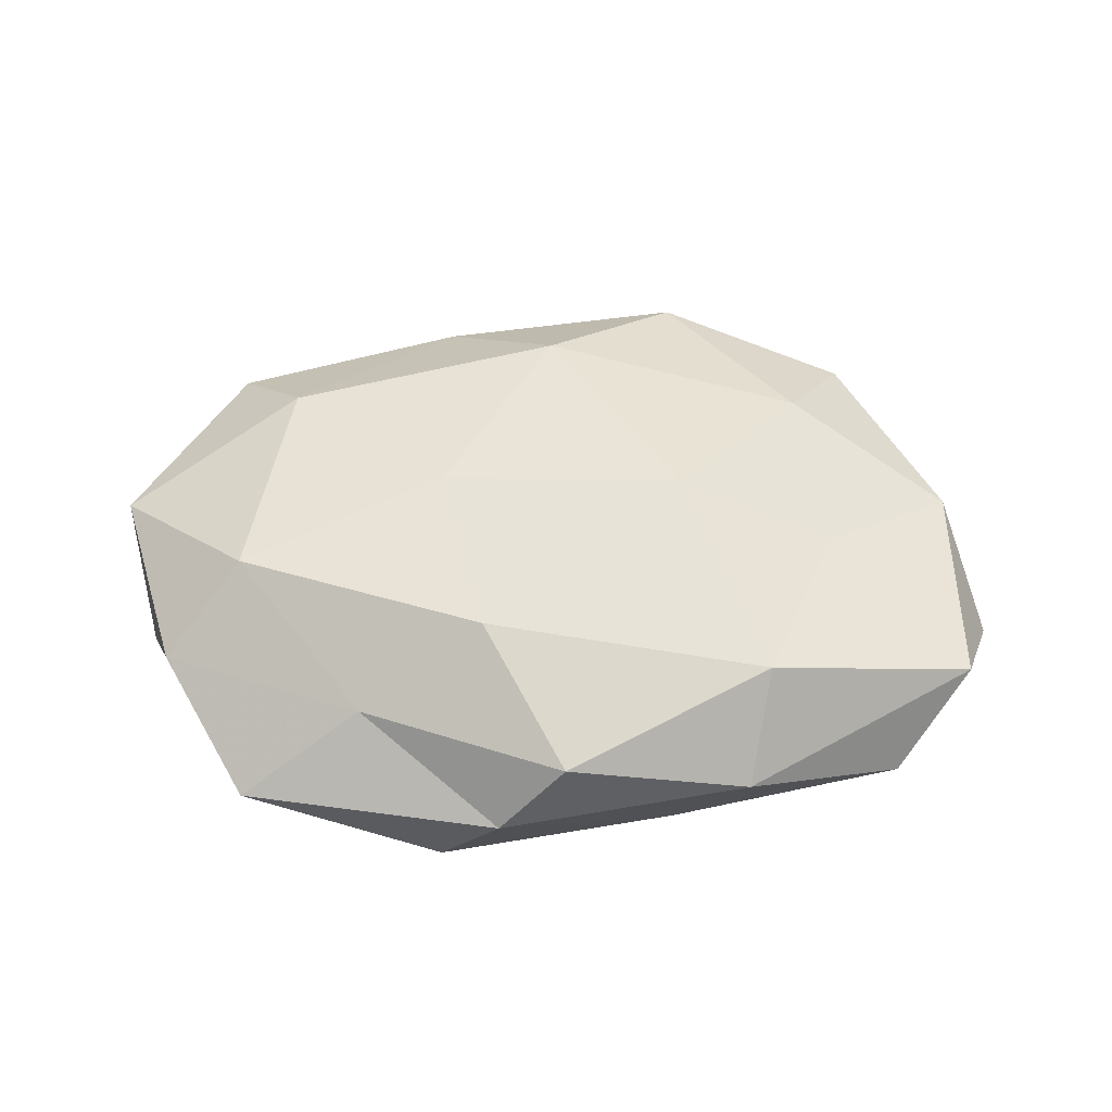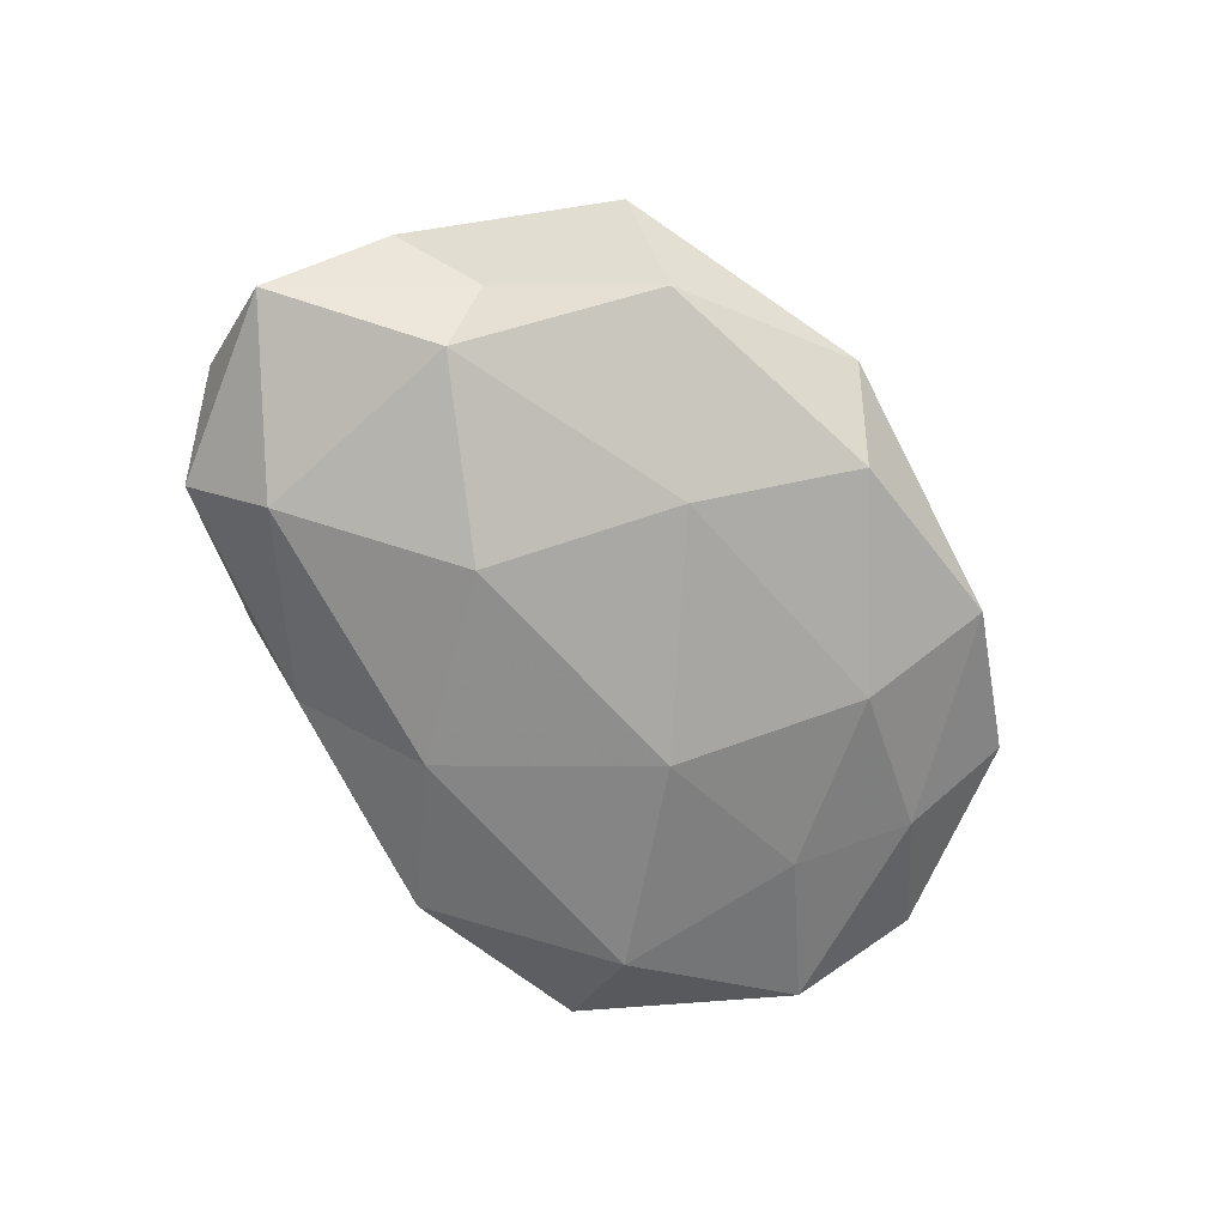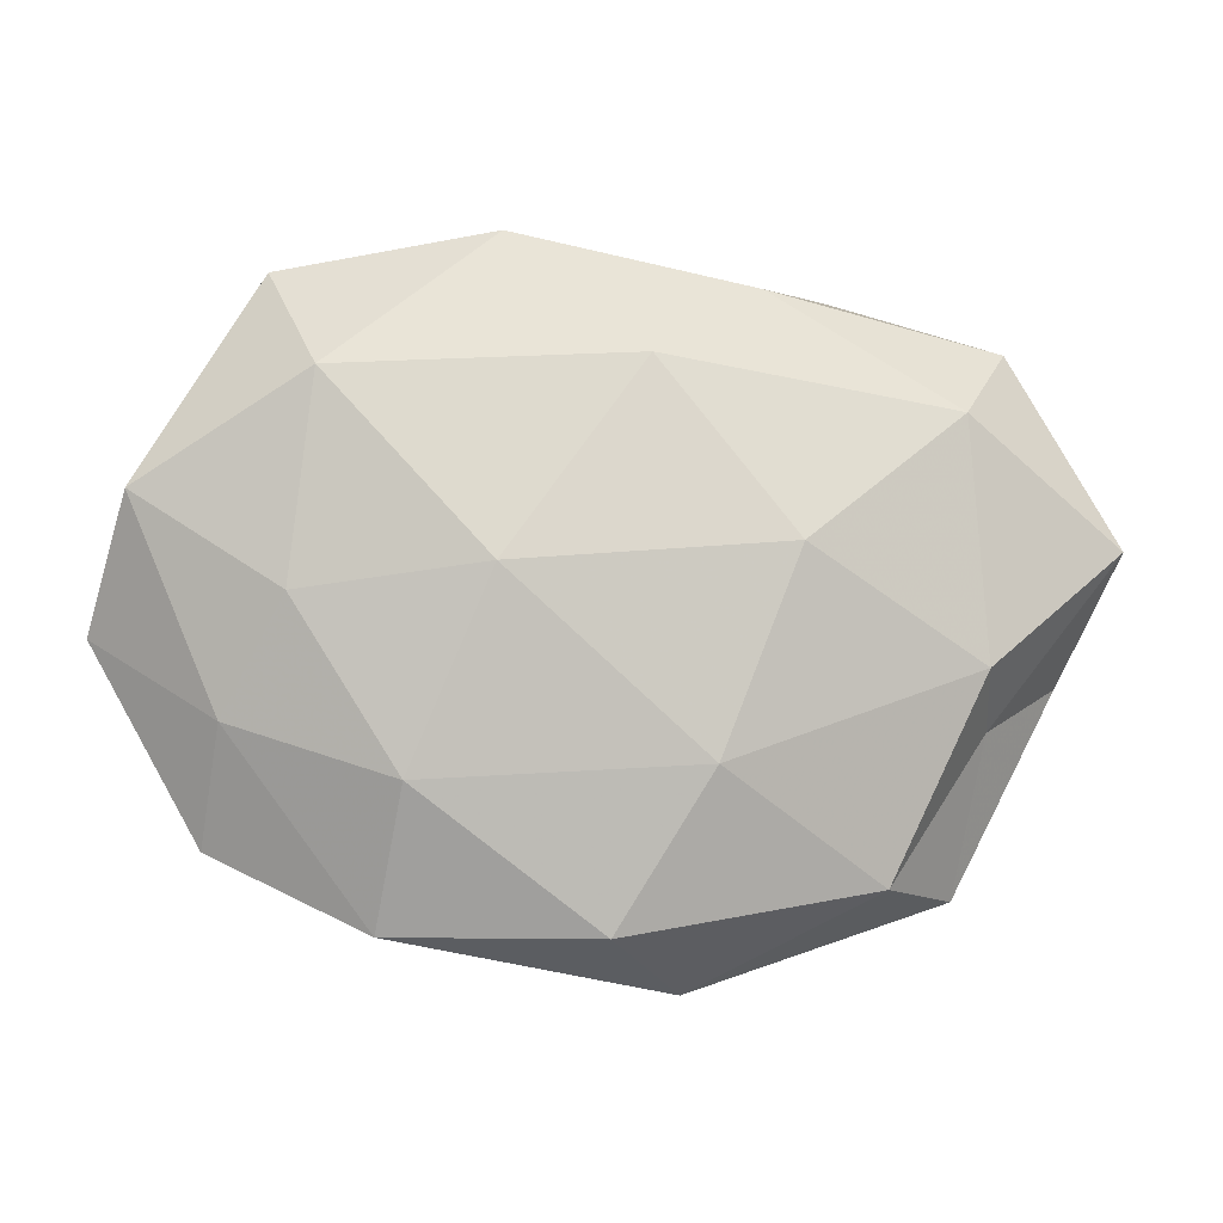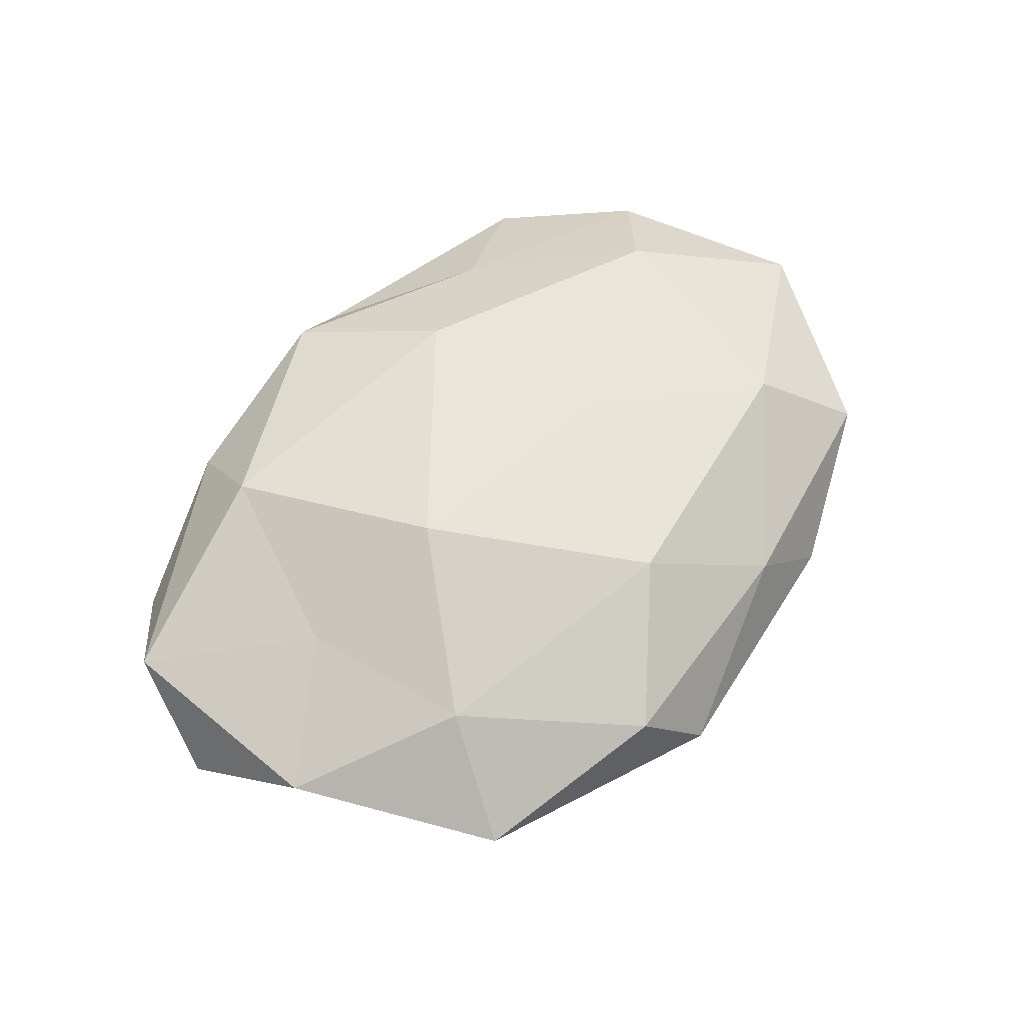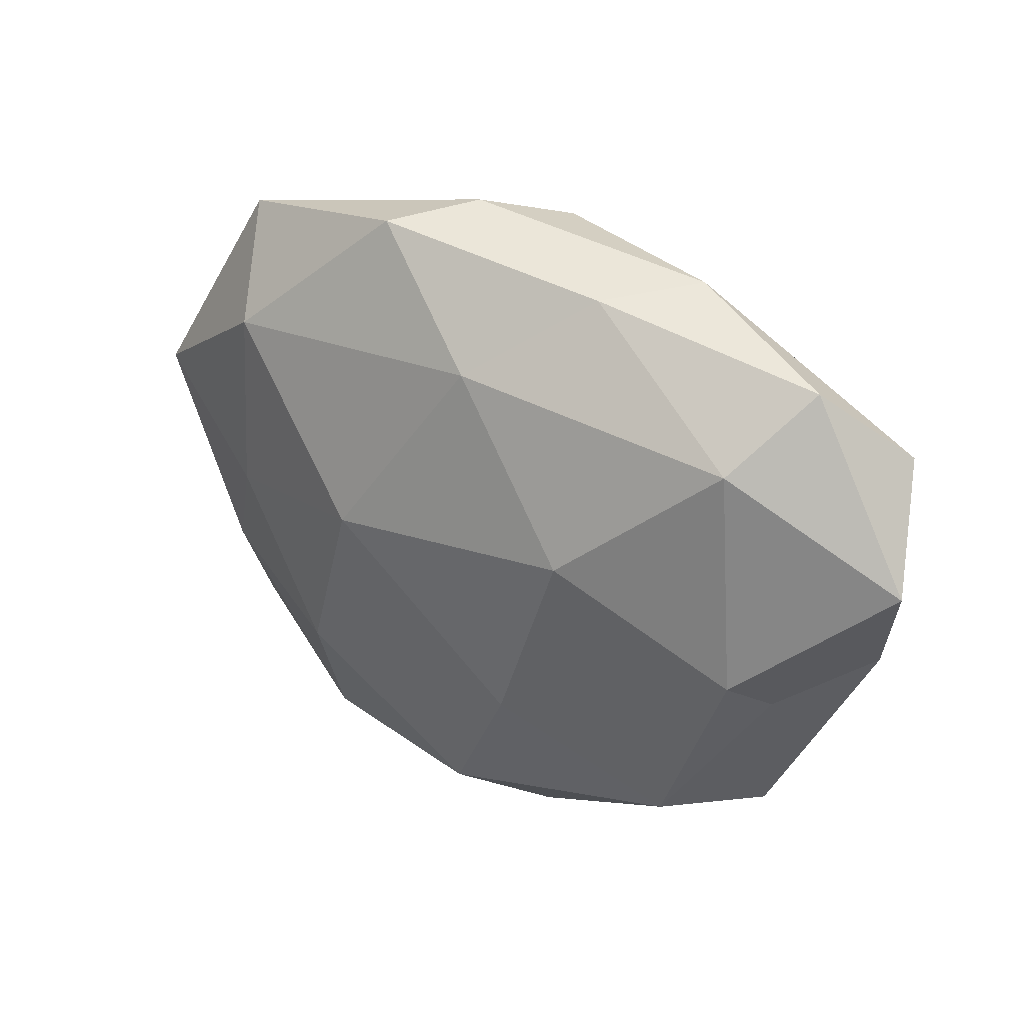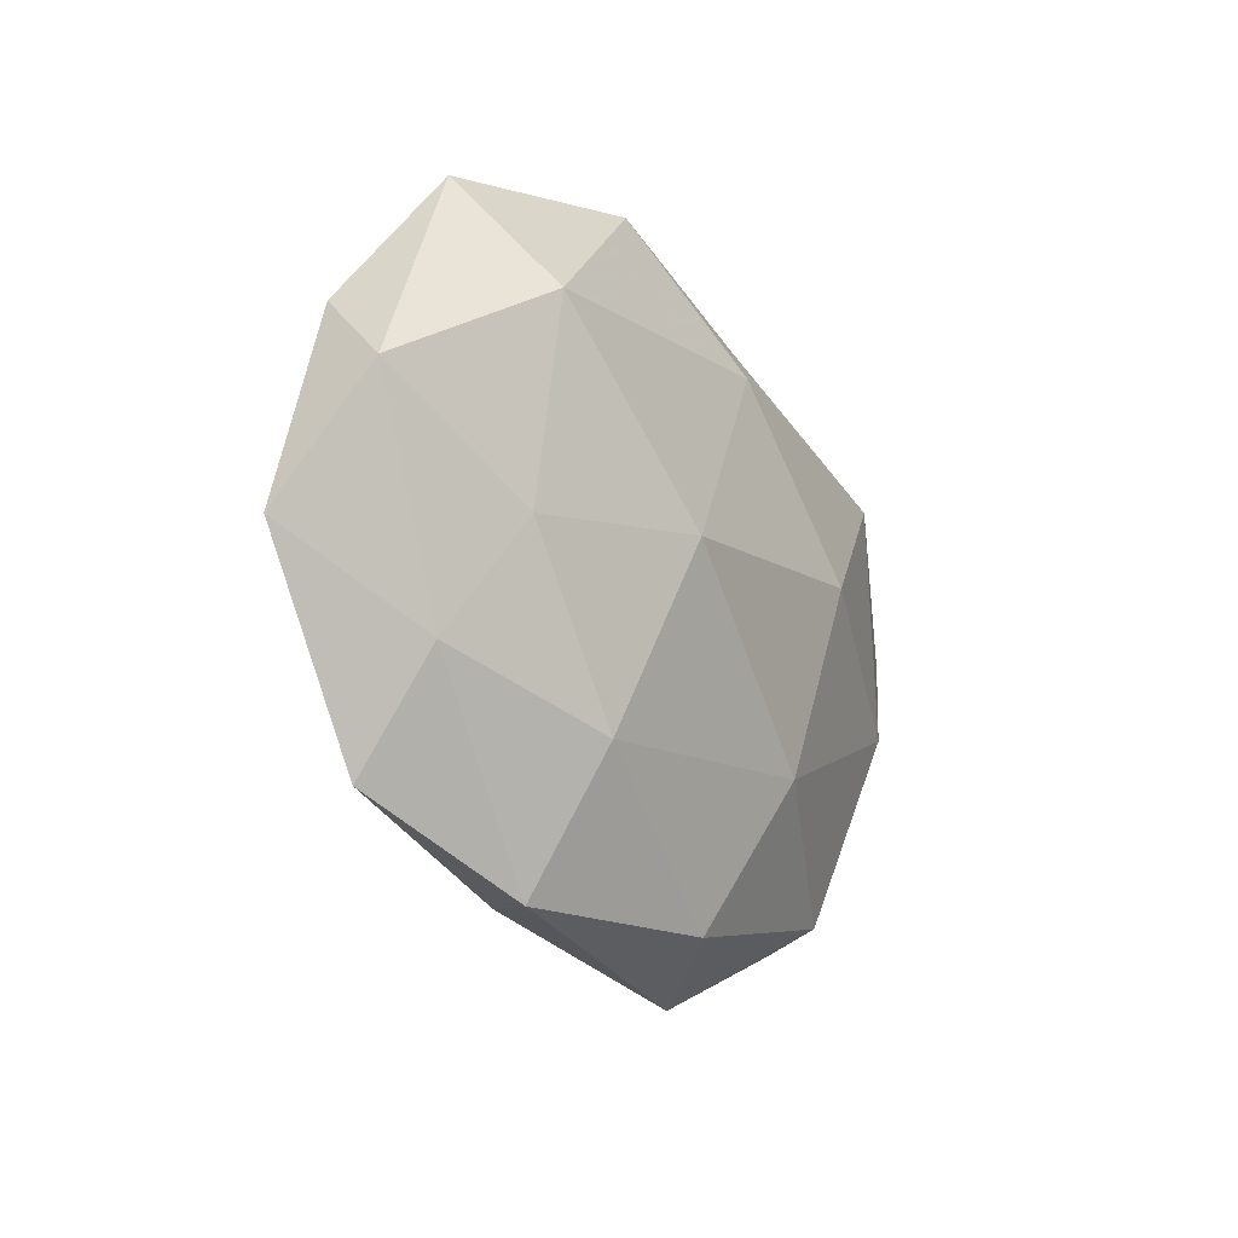
<metadata>
{"format":"obj","ext":"obj","renderer":"f3d","projection":"perspective","resolution":1024,"background":"white","views":[{"elev":54.1,"azim":-177.9,"up":"+Z"},{"elev":-71.7,"azim":-52.0,"up":"+Z"},{"elev":-7.9,"azim":173.0,"up":"+Y"},{"elev":64.5,"azim":-47.7,"up":"+Z"},{"elev":27.9,"azim":-146.2,"up":"+Y"},{"elev":-16.0,"azim":120.6,"up":"+Y"}]}
</metadata>
<code>
v 0.01526 -0.002895 0.01575
v 0.03689 -0.001592 -0.01153
v -0.03976 -0.008971 -0.0124
v -0.01411 -0.03962 0.008492
v 0.001892 -0.03846 -0.0108
v 0.03416 0.02278 -0.01315
v -0.03858 -0.03408 0.002453
v 0.01368 0.03967 -0.008381
v 0.05885 -0.005238 0.004199
v 0.01655 -0.03612 0.005945
v 0.001977 -0.02604 0.01595
v -0.05205 -0.009343 0.00502
v 0.03657 -0.01867 0.012
v -0.03131 -0.0203 0.01197
v 0.05044 0.01914 0.00407
v -0.02727 0.02471 0.01459
v 0.04392 -0.01515 -0.005324
v -0.006901 -0.0445 -0.001359
v 0.02427 0.02843 0.007289
v -0.002144 0.02477 -0.0149
v -0.02515 0.03582 0.004302
v -0.05348 0.01878 0.006481
v 0.05446 0.01024 -0.005247
v -0.04156 -0.0153 -0.0033
v -0.008964 -0.02007 -0.01641
v 0.02682 -0.03823 -0.004606
v -0.03776 0.01953 -0.01226
v 0.04573 -0.02889 0.002777
v -0.01809 0.003805 -0.01829
v -0.002157 0.03813 0.01063
v 0.00603 0.04115 0.001277
v 0.0149 0.00102 -0.01819
v 0.03948 0.03556 -0.002495
v -0.01575 -0.0006463 0.01889
v -0.016 0.03465 -0.005606
v -0.05788 0.005524 -0.004074
v 0.04101 0.009734 0.01293
v 0.008821 0.02084 0.01675
v -0.03571 0.001924 0.0111
v 0.02429 -0.02188 -0.01312
v -0.04471 0.02846 -0.002663
v -0.02893 -0.03305 -0.00855
f 10 11 4
f 13 1 11
f 13 11 10
f 7 4 14
f 14 4 11
f 7 14 12
f 7 18 4
f 4 18 10
f 8 6 20
f 22 16 21
f 23 2 6
f 15 9 23
f 23 17 2
f 9 17 23
f 24 7 12
f 18 5 26
f 18 26 10
f 9 13 28
f 28 13 10
f 9 28 17
f 10 26 28
f 17 28 26
f 3 29 25
f 3 27 29
f 29 27 20
f 21 16 30
f 19 31 30
f 30 31 21
f 6 2 32
f 6 32 20
f 20 32 29
f 25 29 32
f 33 6 8
f 15 33 19
f 23 6 33
f 15 23 33
f 33 8 31
f 33 31 19
f 34 11 1
f 14 11 34
f 20 35 8
f 27 35 20
f 31 8 35
f 31 35 21
f 12 22 36
f 24 36 3
f 24 12 36
f 36 27 3
f 37 1 13
f 37 13 9
f 15 37 9
f 15 19 37
f 38 30 16
f 19 30 38
f 1 38 34
f 38 16 34
f 37 38 1
f 19 38 37
f 12 14 39
f 12 39 22
f 22 39 16
f 39 14 34
f 34 16 39
f 2 17 40
f 5 25 40
f 40 26 5
f 17 26 40
f 40 32 2
f 25 32 40
f 41 22 21
f 21 35 41
f 27 41 35
f 36 22 41
f 36 41 27
f 42 5 18
f 42 18 7
f 24 3 42
f 24 42 7
f 3 25 42
f 42 25 5

</code>
